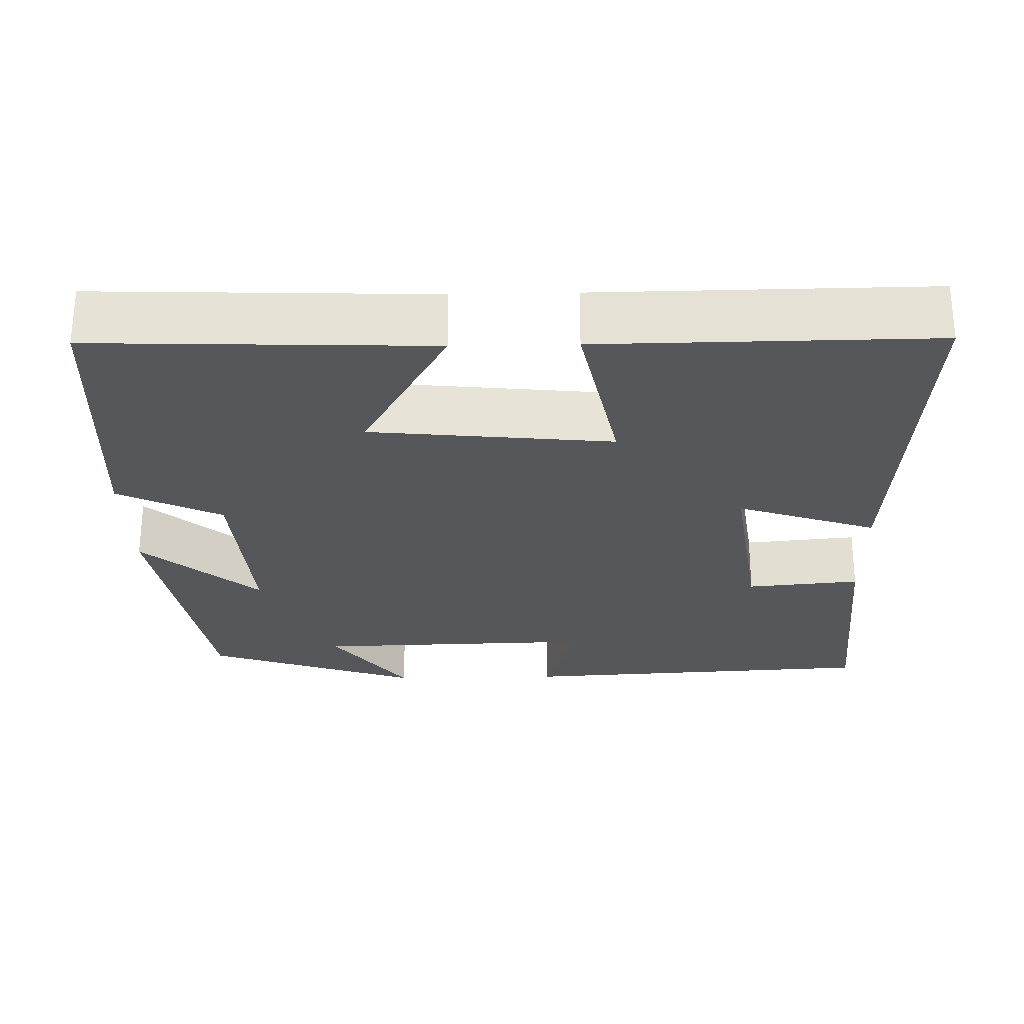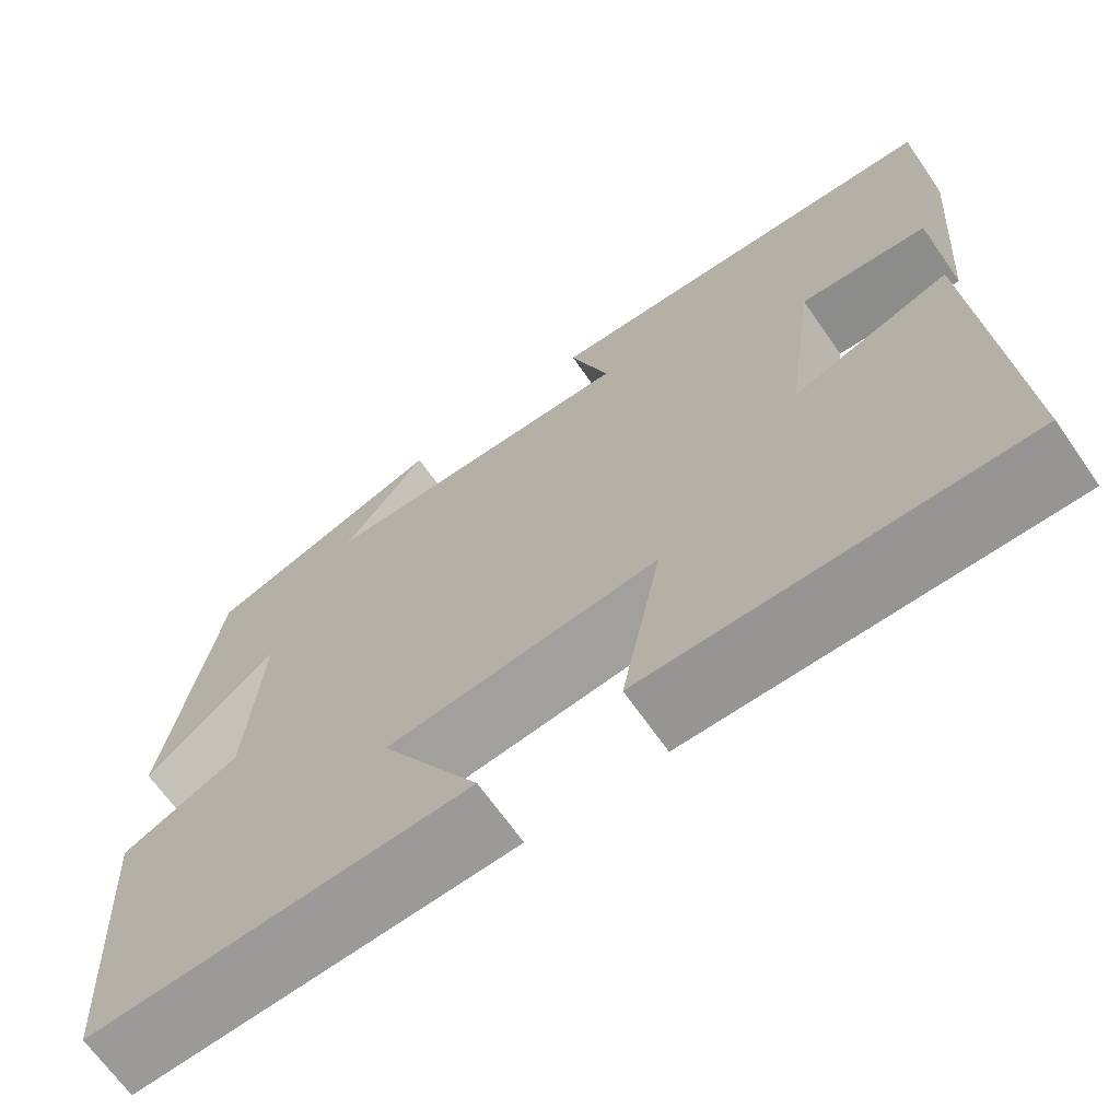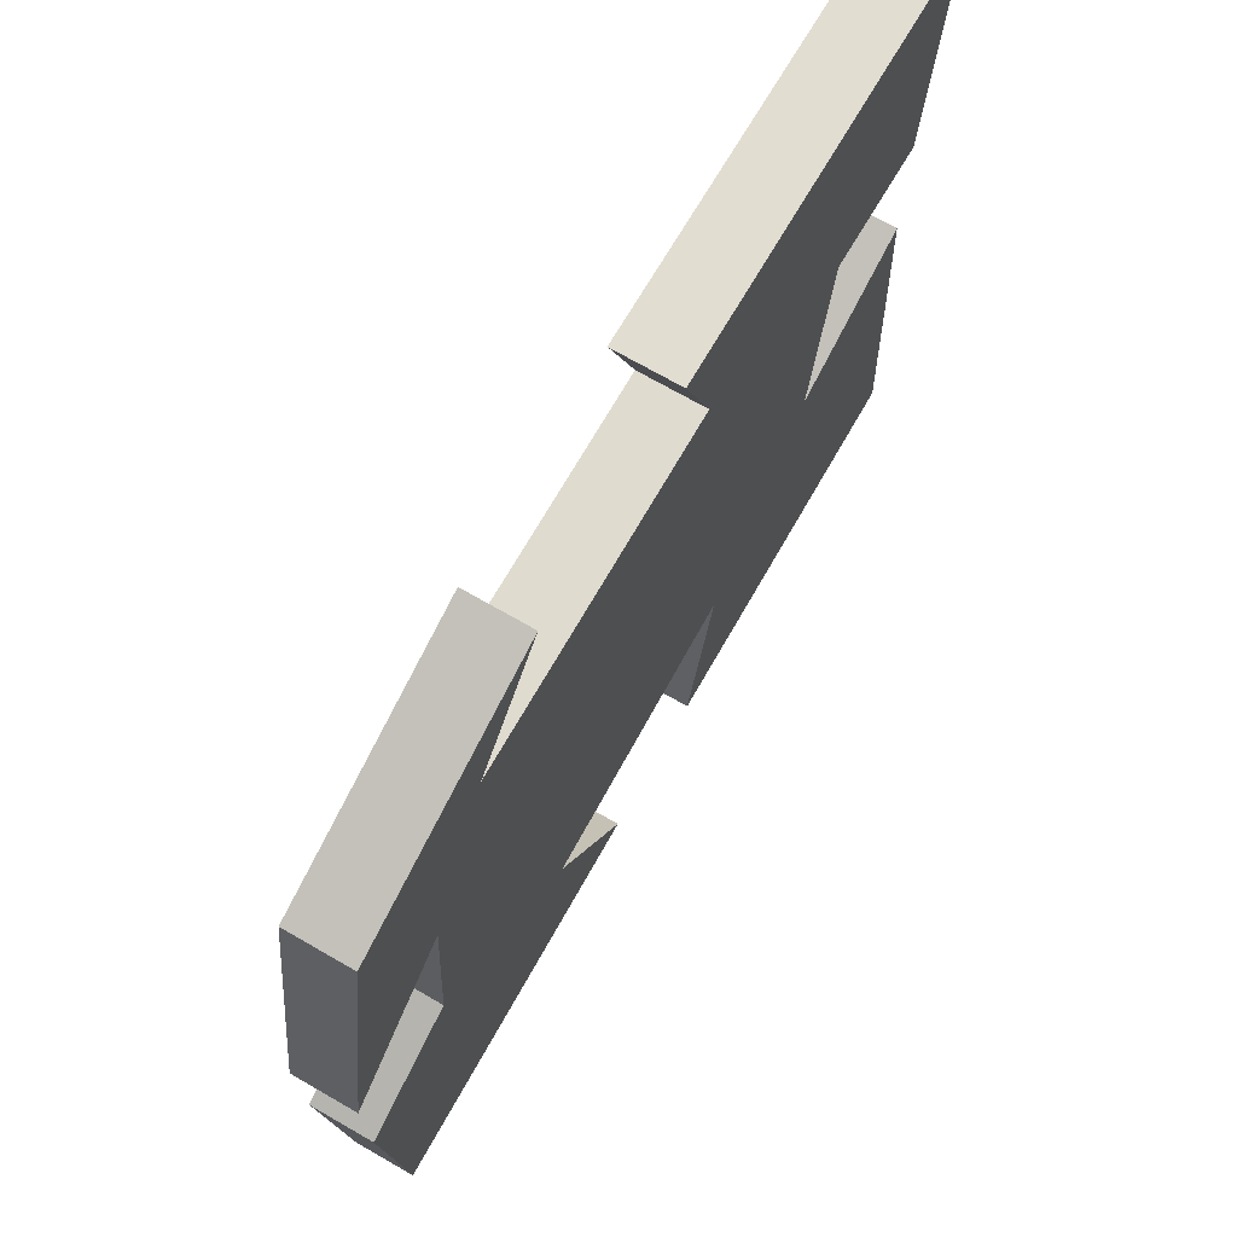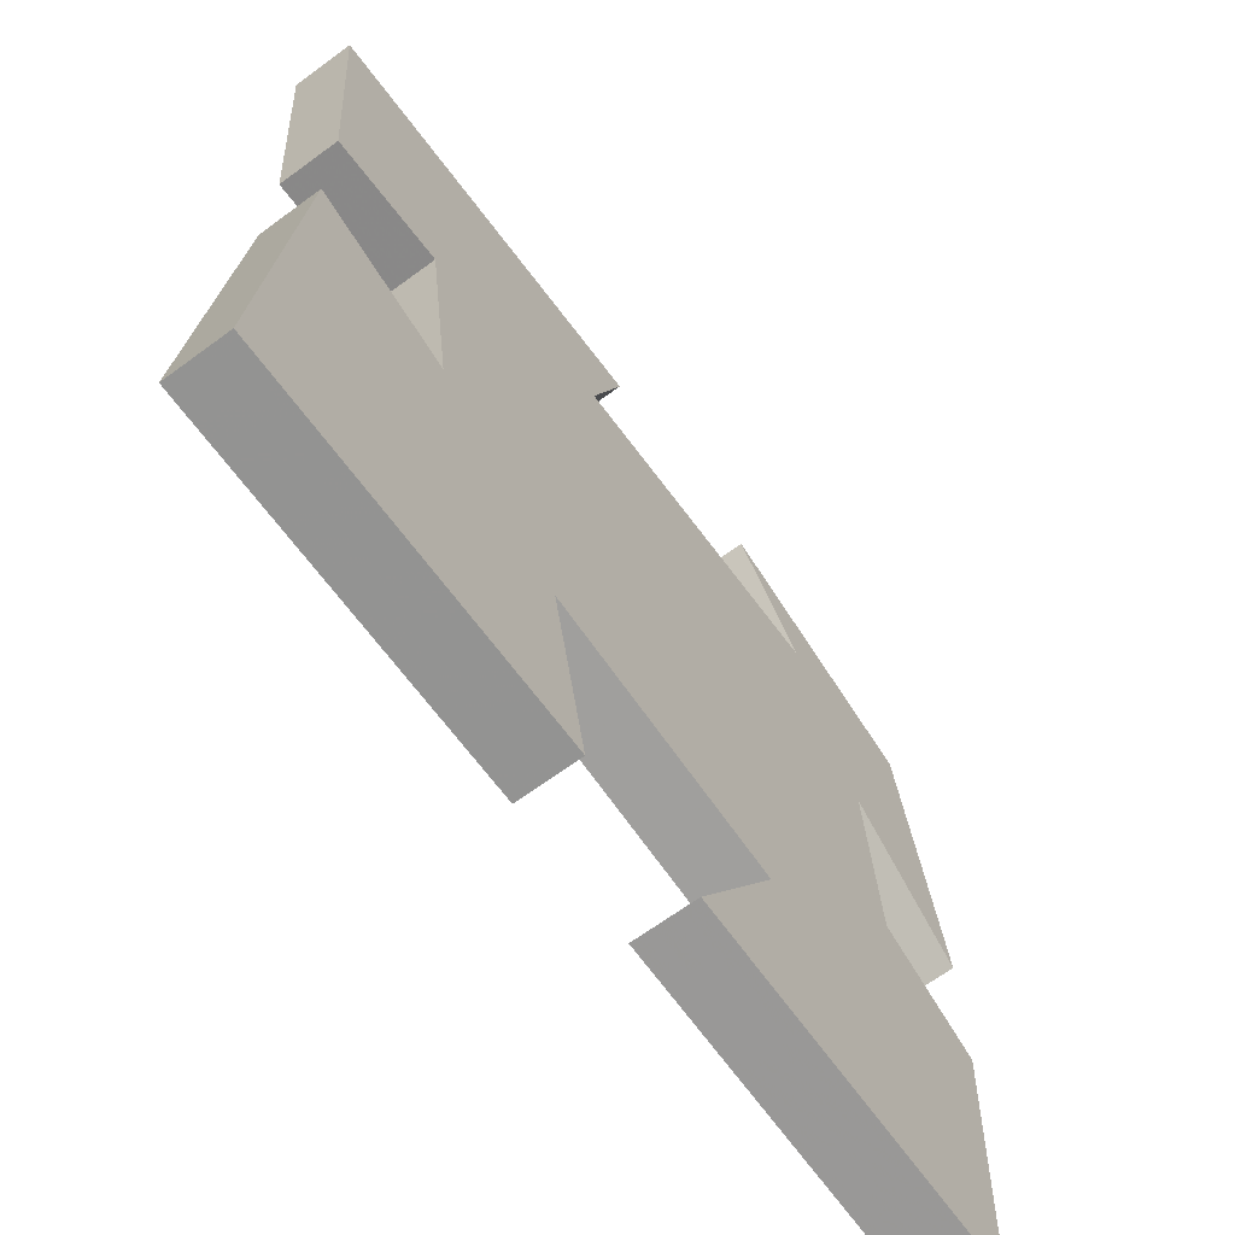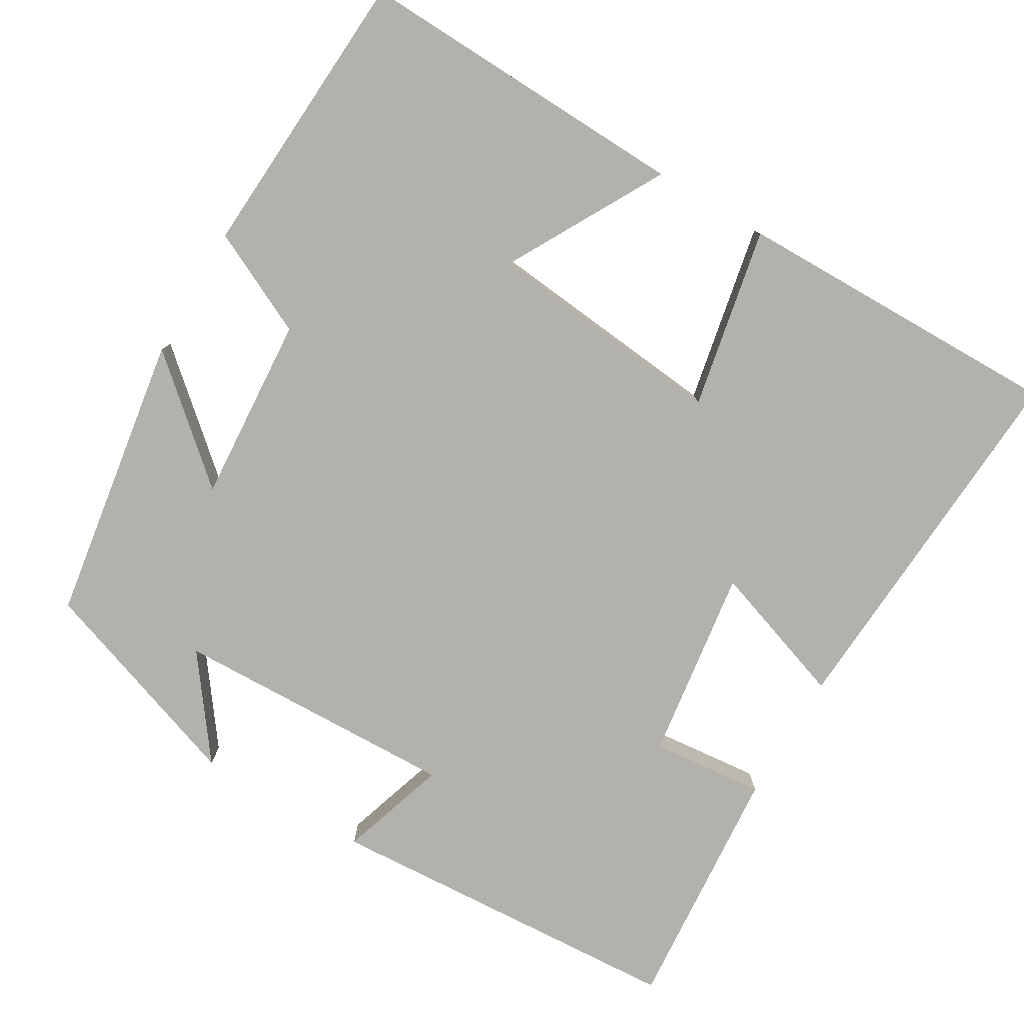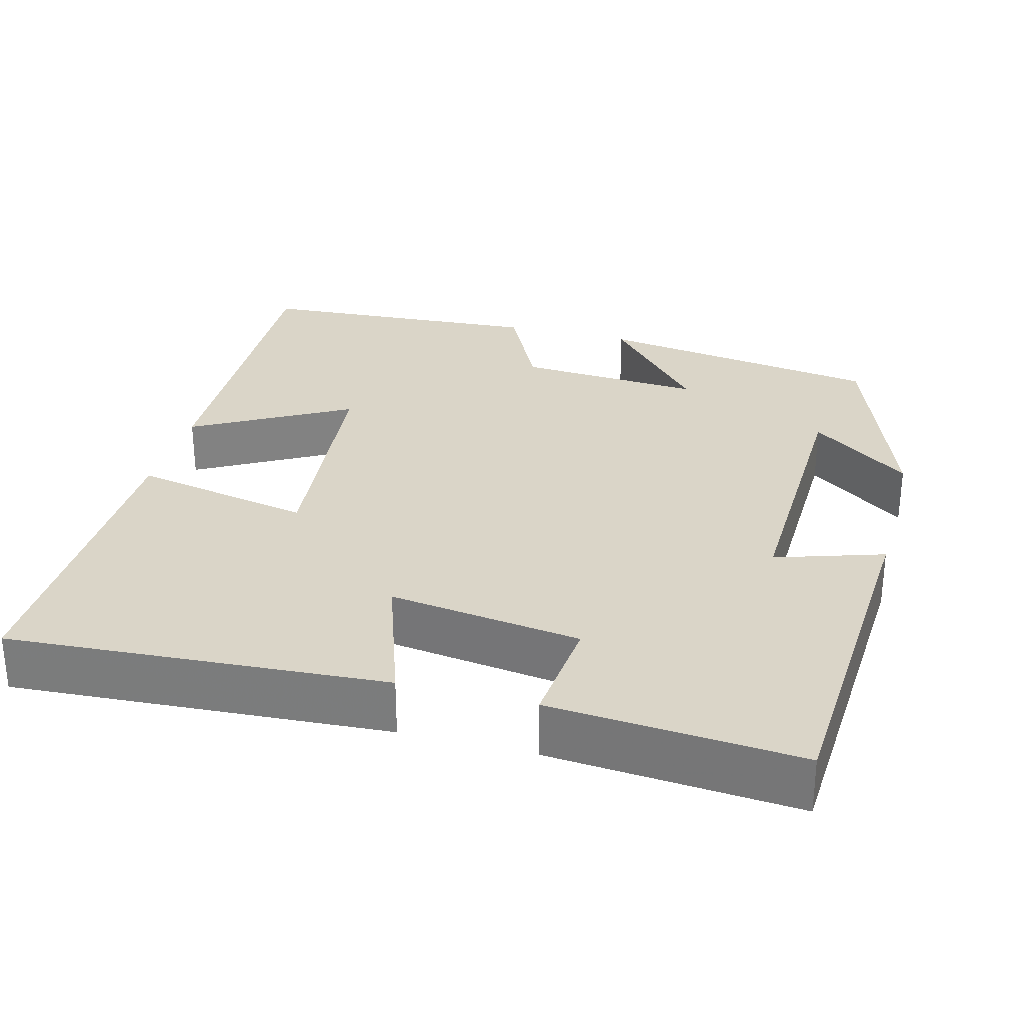
<metadata>
{"format":"obj","ext":"obj","renderer":"f3d","projection":"perspective","resolution":1024,"background":"white","views":[{"elev":-26.8,"azim":-178.7,"up":"+Y"},{"elev":-67.9,"azim":-145.0,"up":"+Z"},{"elev":71.9,"azim":119.8,"up":"+Z"},{"elev":-67.1,"azim":-53.7,"up":"+Z"},{"elev":-79.1,"azim":149.6,"up":"+Y"},{"elev":29.4,"azim":-75.1,"up":"+Y"}]}
</metadata>
<code>
v 0.477 0.07 -0.516
v 0.047 0.07 -0.5
v 0.159 0.07 -0.3
v -0.151 0.07 -0.268
v -0.105 0.07 -0.5
v -0.531 0.07 -0.504
v -0.5 0.07 -0.019
v -0.32 0.07 -0.081
v -0.354 0.07 0.167
v -0.5 0.07 0.153
v -0.525 0.07 0.473
v -0.059 0.07 0.5
v -0.104 0.07 0.361
v 0.262 0.07 0.371
v 0.167 0.07 0.5
v 0.443 0.07 0.403
v 0.5 0.07 0.032
v 0.351 0.07 0.163
v 0.367 0.07 -0.077
v 0.5 0.07 -0.142
v 0.477 0 -0.516
v 0.047 0 -0.5
v 0.159 0 -0.3
v -0.151 0 -0.268
v -0.105 0 -0.5
v -0.531 0 -0.504
v -0.5 0 -0.019
v -0.32 0 -0.081
v -0.354 0 0.167
v -0.5 0 0.153
v -0.525 0 0.473
v -0.059 0 0.5
v -0.104 0 0.361
v 0.262 0 0.371
v 0.167 0 0.5
v 0.443 0 0.403
v 0.5 0 0.032
v 0.351 0 0.163
v 0.367 0 -0.077
v 0.5 0 -0.142
f 1 2 3
f 20 1 3
f 19 20 3
f 18 19 3 4
f 16 17 18
f 16 18 4
f 14 15 16
f 14 16 4
f 13 14 4
f 11 12 13
f 10 11 13
f 9 10 13
f 8 9 13 4
f 6 7 8
f 5 6 8
f 4 5 8
f 23 22 21
f 23 21 40
f 23 40 39
f 24 23 39 38
f 38 37 36
f 24 38 36
f 36 35 34
f 24 36 34
f 24 34 33
f 33 32 31
f 33 31 30
f 33 30 29
f 24 33 29 28
f 28 27 26
f 28 26 25
f 28 25 24
f 1 21 22 2
f 2 22 23 3
f 3 23 24 4
f 4 24 25 5
f 5 25 26 6
f 6 26 27 7
f 7 27 28 8
f 8 28 29 9
f 9 29 30 10
f 10 30 31 11
f 11 31 32 12
f 12 32 33 13
f 13 33 34 14
f 14 34 35 15
f 15 35 36 16
f 16 36 37 17
f 17 37 38 18
f 18 38 39 19
f 19 39 40 20
f 20 40 21 1

</code>
